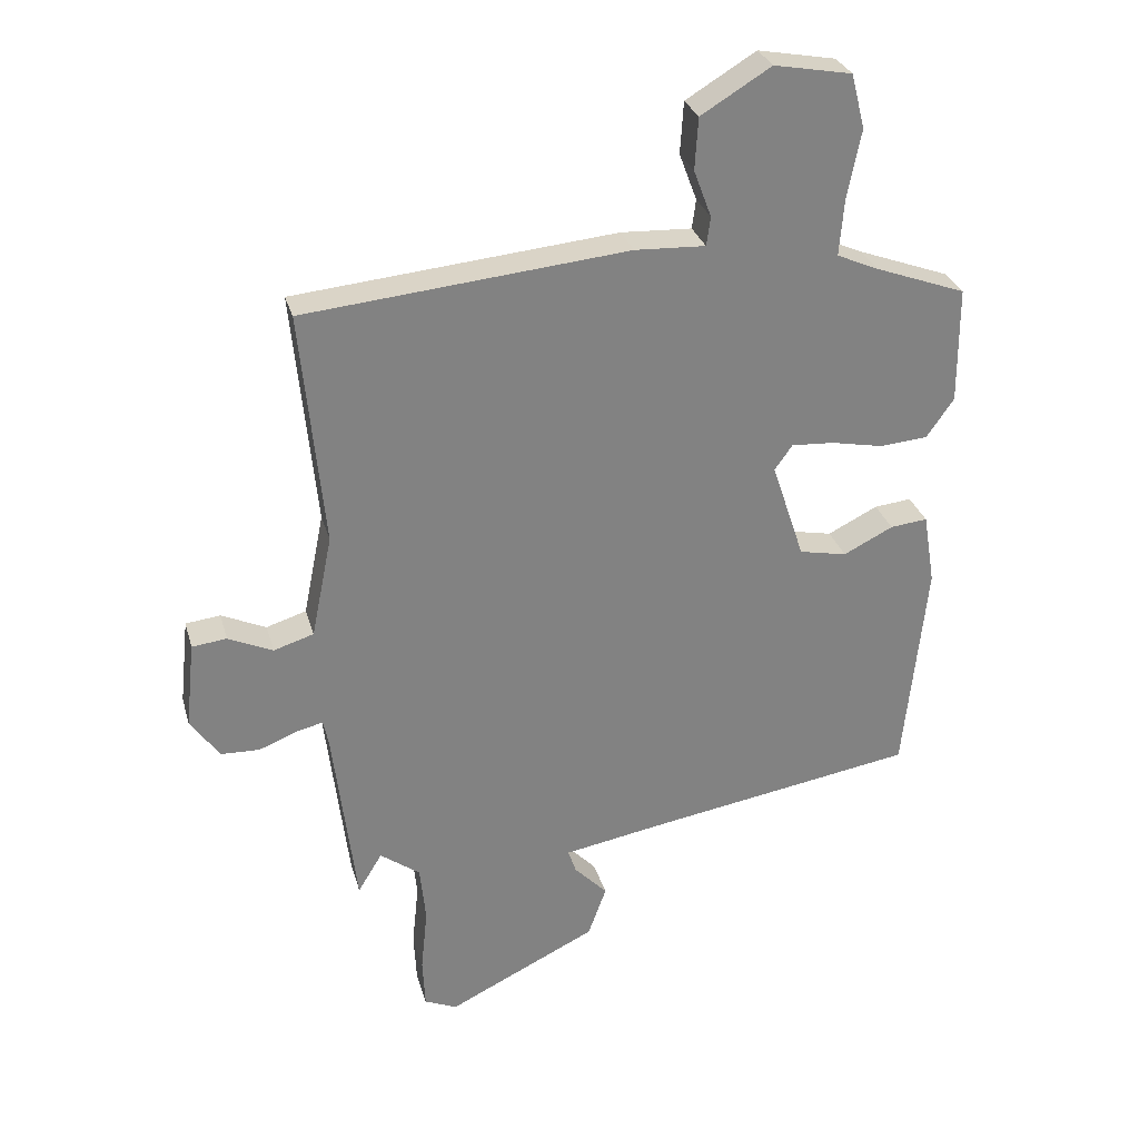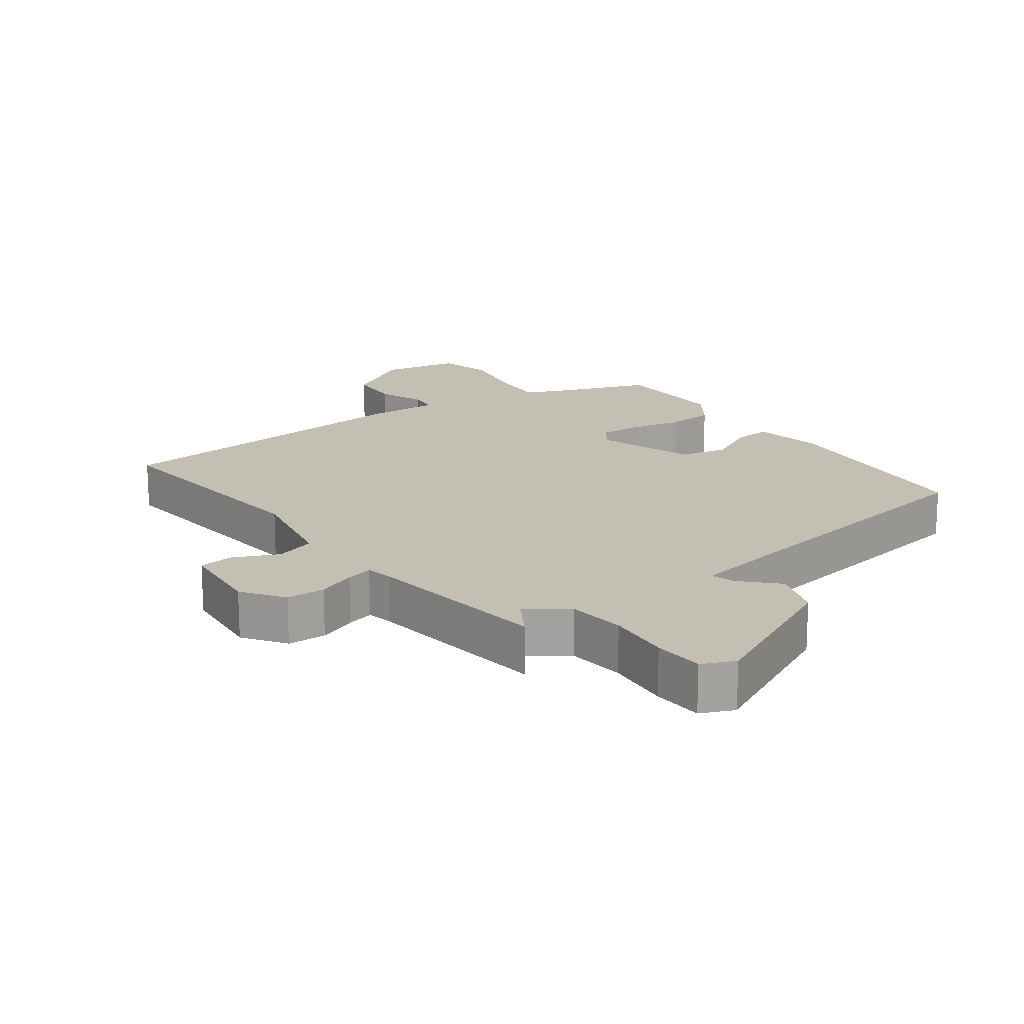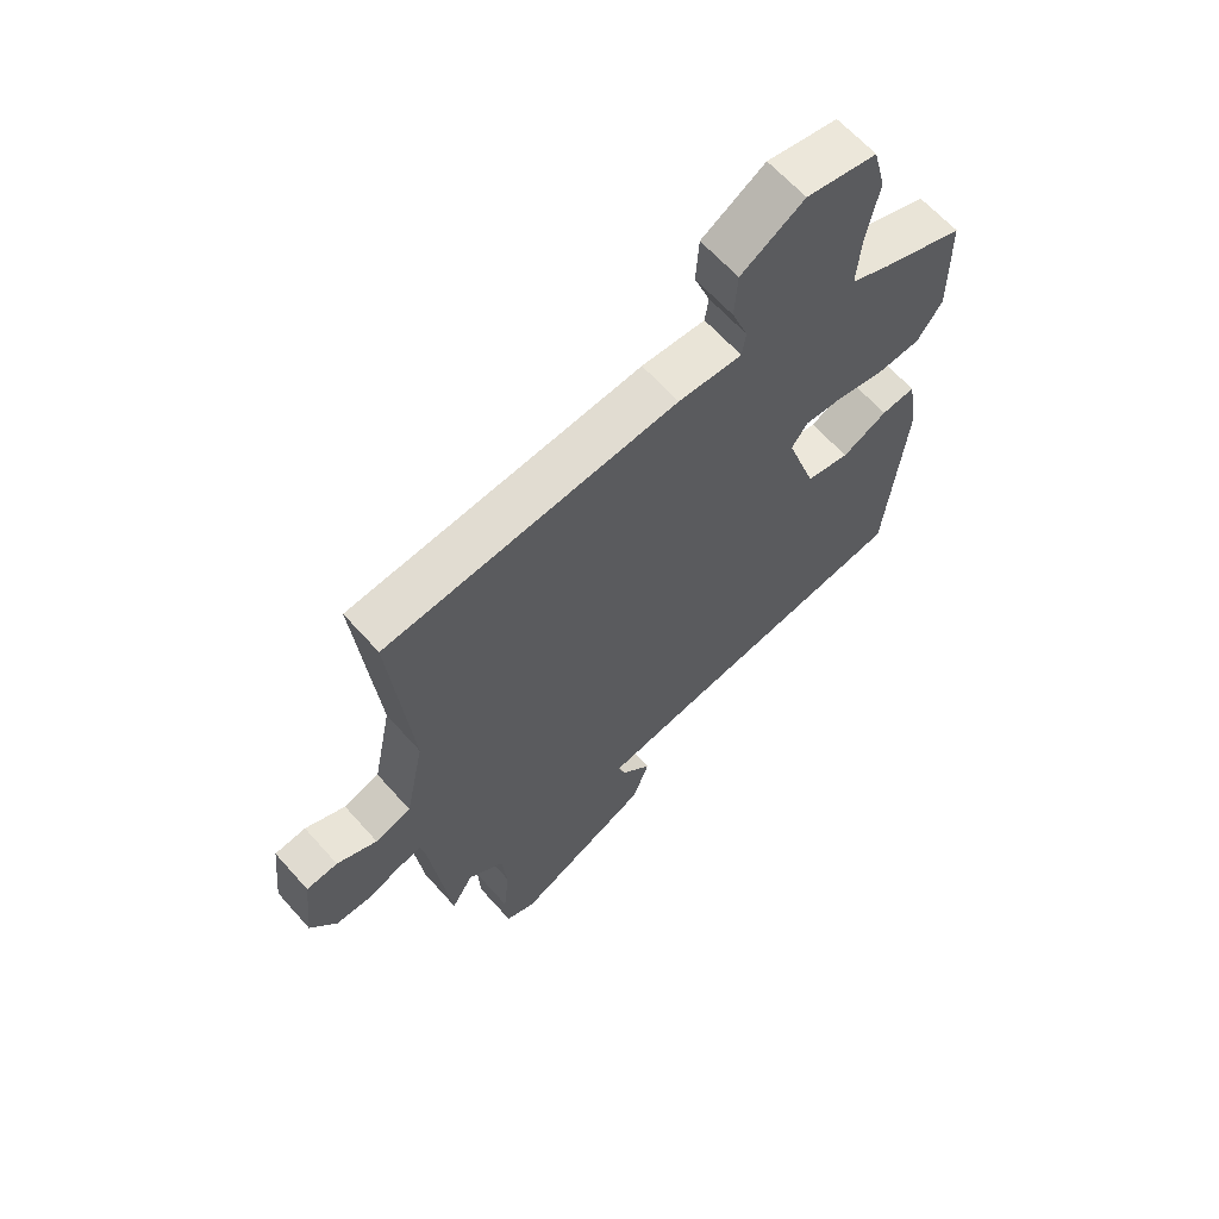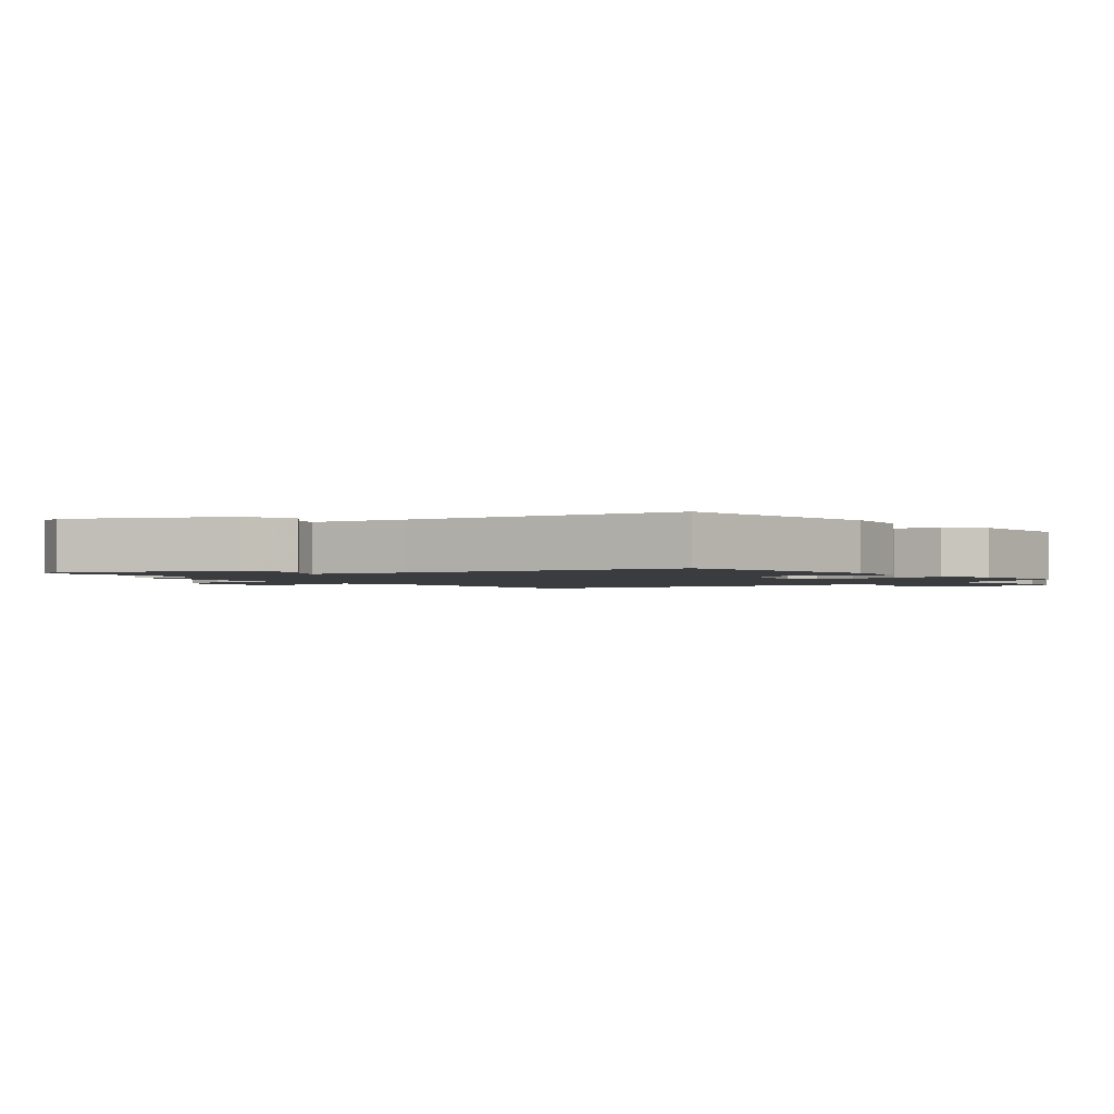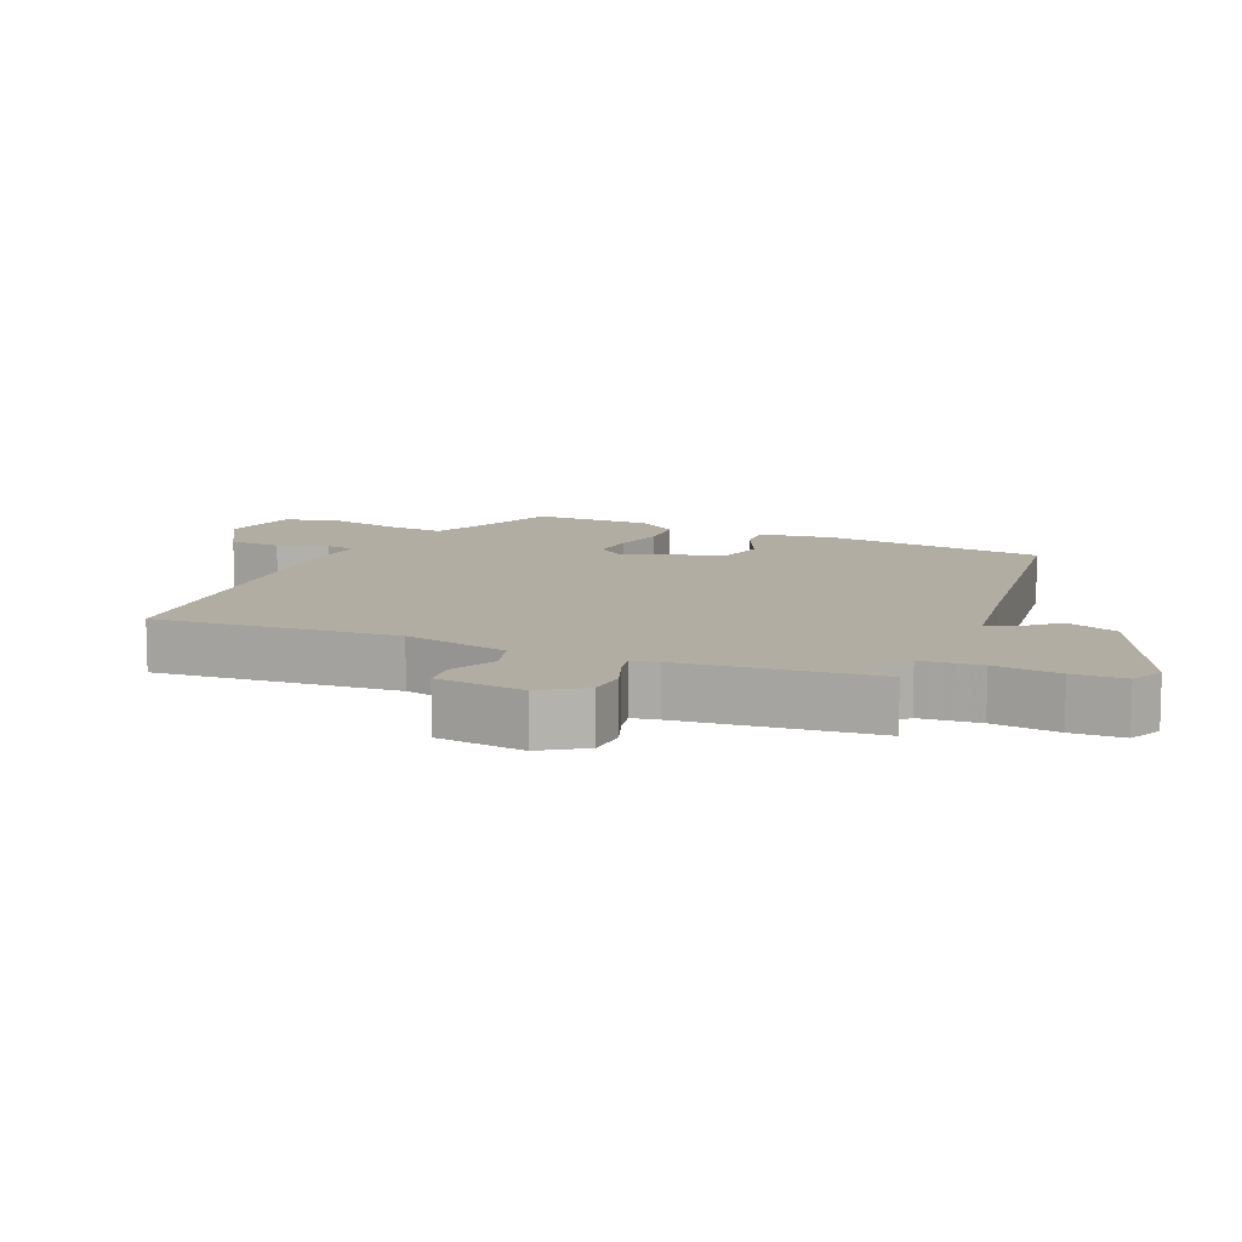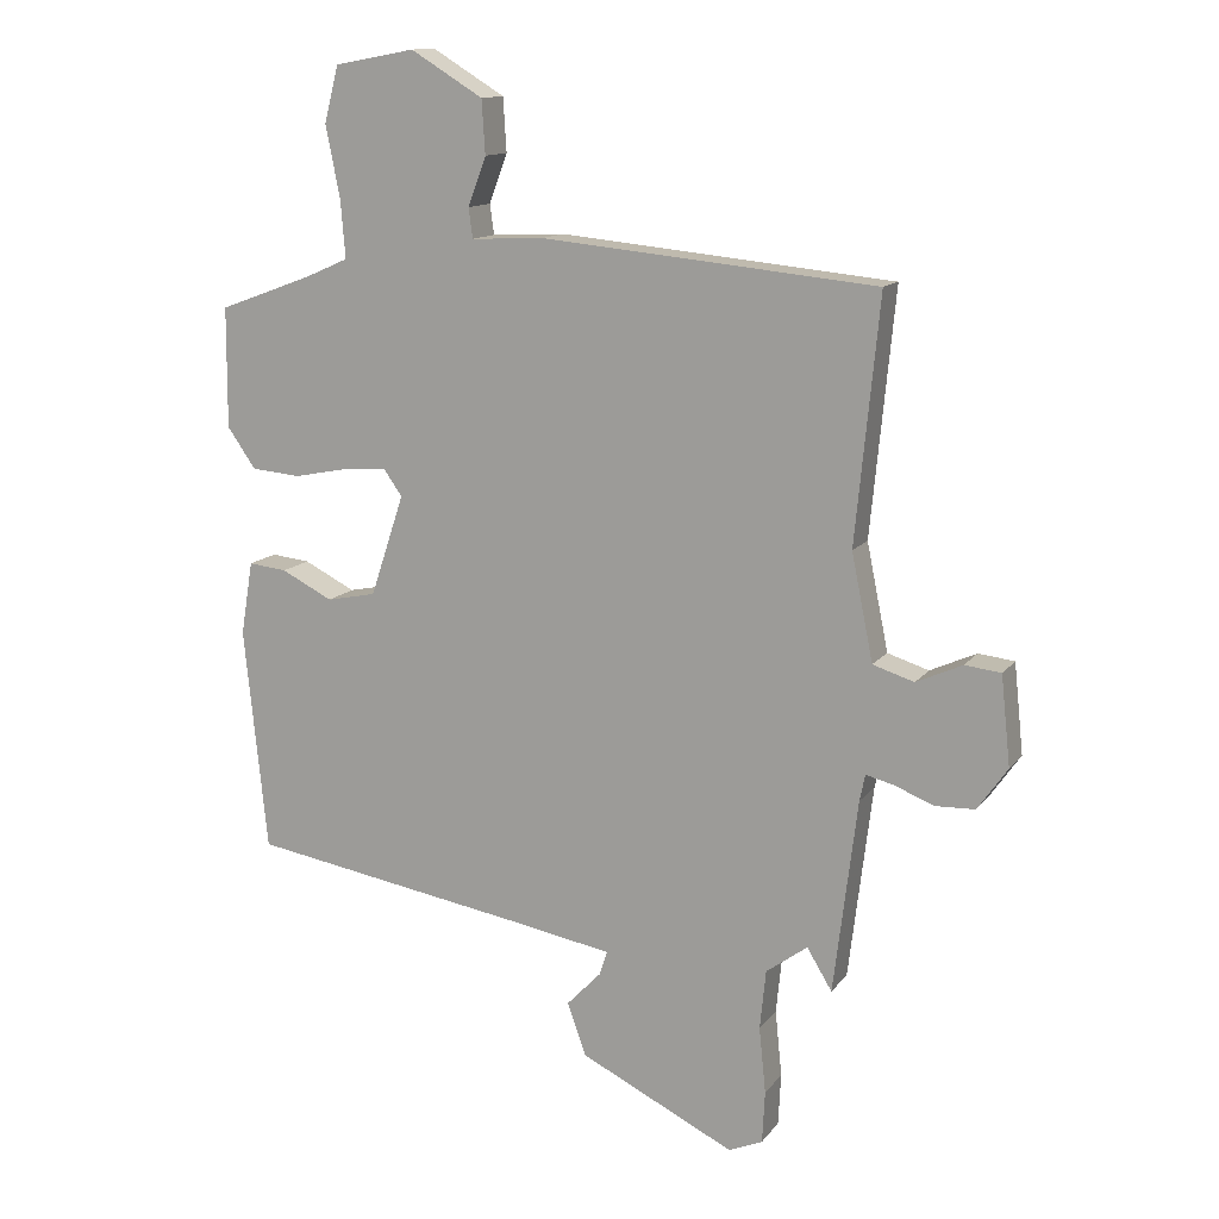
<metadata>
{"format":"obj","ext":"obj","renderer":"f3d","projection":"perspective","resolution":1024,"background":"white","views":[{"elev":29.4,"azim":165.1,"up":"+Z"},{"elev":17.7,"azim":143.8,"up":"+Y"},{"elev":63.7,"azim":138.4,"up":"+Z"},{"elev":-1.8,"azim":-140.7,"up":"+Y"},{"elev":10.6,"azim":114.5,"up":"+Y"},{"elev":13.1,"azim":22.9,"up":"+Z"}]}
</metadata>
<code>
v 0.441 0.07 -0.515
v 0.404 0.07 -0.454
v 0.343 0.07 -0.499
v 0.334 0.07 -0.587
v 0.344 0.07 -0.685
v 0.34 0.07 -0.762
v 0.29 0.07 -0.784
v 0.061 0.07 -0.673
v 0.033 0.07 -0.595
v 0.084 0.07 -0.542
v 0.096 0.07 -0.506
v -0.052 0.07 -0.48
v -0.469 0.07 -0.412
v -0.503 0.07 -0.081
v -0.485 0.07 0.028
v -0.428 0.07 0.022
v -0.352 0.07 -0.016
v -0.279 0.07 -0.001
v -0.229 0.07 0.149
v -0.256 0.07 0.187
v -0.321 0.07 0.183
v -0.401 0.07 0.167
v -0.474 0.07 0.173
v -0.516 0.07 0.233
v -0.515 0.07 0.411
v -0.376 0.07 0.462
v -0.312 0.07 0.49
v -0.319 0.07 0.576
v -0.34 0.07 0.681
v -0.319 0.07 0.764
v -0.2 0.07 0.786
v -0.093 0.07 0.721
v -0.088 0.07 0.642
v -0.115 0.07 0.57
v -0.109 0.07 0.526
v -0.001 0.07 0.531
v 0.493 0.07 0.484
v 0.458 0.07 0.125
v 0.49 0.07 -0.032
v 0.551 0.07 -0.051
v 0.619 0.07 -0.02
v 0.672 0.07 -0.026
v 0.686 0.07 -0.158
v 0.642 0.07 -0.221
v 0.583 0.07 -0.223
v 0.525 0.07 -0.2
v 0.484 0.07 -0.19
v 0.476 0.07 -0.229
v 0.441 0 -0.515
v 0.404 0 -0.454
v 0.343 0 -0.499
v 0.334 0 -0.587
v 0.344 0 -0.685
v 0.34 0 -0.762
v 0.29 0 -0.784
v 0.061 0 -0.673
v 0.033 0 -0.595
v 0.084 0 -0.542
v 0.096 0 -0.506
v -0.052 0 -0.48
v -0.469 0 -0.412
v -0.503 0 -0.081
v -0.485 0 0.028
v -0.428 0 0.022
v -0.352 0 -0.016
v -0.279 0 -0.001
v -0.229 0 0.149
v -0.256 0 0.187
v -0.321 0 0.183
v -0.401 0 0.167
v -0.474 0 0.173
v -0.516 0 0.233
v -0.515 0 0.411
v -0.376 0 0.462
v -0.312 0 0.49
v -0.319 0 0.576
v -0.34 0 0.681
v -0.319 0 0.764
v -0.2 0 0.786
v -0.093 0 0.721
v -0.088 0 0.642
v -0.115 0 0.57
v -0.109 0 0.526
v -0.001 0 0.531
v 0.493 0 0.484
v 0.458 0 0.125
v 0.49 0 -0.032
v 0.551 0 -0.051
v 0.619 0 -0.02
v 0.672 0 -0.026
v 0.686 0 -0.158
v 0.642 0 -0.221
v 0.583 0 -0.223
v 0.525 0 -0.2
v 0.484 0 -0.19
v 0.476 0 -0.229
f 44 45 46
f 43 44 46
f 42 43 46
f 41 42 46
f 40 41 46
f 39 40 46 47
f 38 39 47 48
f 35 36 37 38
f 32 33 34
f 31 32 34
f 30 31 34
f 29 30 34
f 28 29 34
f 27 28 34 35
f 35 38 48
f 27 35 48
f 26 27 48
f 24 25 26
f 23 24 26
f 22 23 26
f 21 22 26
f 15 16 17
f 14 15 17
f 13 14 17
f 12 13 17
f 11 12 17 18
f 8 9 10
f 7 8 10
f 6 7 10
f 5 6 10
f 4 5 10
f 3 4 10 11
f 11 18 19
f 3 11 19
f 2 3 19
f 20 21 26
f 20 26 48
f 19 20 48
f 2 19 48
f 1 2 48
f 94 93 92
f 94 92 91
f 94 91 90
f 94 90 89
f 94 89 88
f 95 94 88 87
f 96 95 87 86
f 86 85 84 83
f 82 81 80
f 82 80 79
f 82 79 78
f 82 78 77
f 82 77 76
f 83 82 76 75
f 96 86 83
f 96 83 75
f 96 75 74
f 74 73 72
f 74 72 71
f 74 71 70
f 74 70 69
f 65 64 63
f 65 63 62
f 65 62 61
f 65 61 60
f 66 65 60 59
f 58 57 56
f 58 56 55
f 58 55 54
f 58 54 53
f 58 53 52
f 59 58 52 51
f 67 66 59
f 67 59 51
f 67 51 50
f 74 69 68
f 96 74 68
f 96 68 67
f 96 67 50
f 96 50 49
f 1 49 50 2
f 2 50 51 3
f 3 51 52 4
f 4 52 53 5
f 5 53 54 6
f 6 54 55 7
f 7 55 56 8
f 8 56 57 9
f 9 57 58 10
f 10 58 59 11
f 11 59 60 12
f 12 60 61 13
f 13 61 62 14
f 14 62 63 15
f 15 63 64 16
f 16 64 65 17
f 17 65 66 18
f 18 66 67 19
f 19 67 68 20
f 20 68 69 21
f 21 69 70 22
f 22 70 71 23
f 23 71 72 24
f 24 72 73 25
f 25 73 74 26
f 26 74 75 27
f 27 75 76 28
f 28 76 77 29
f 29 77 78 30
f 30 78 79 31
f 31 79 80 32
f 32 80 81 33
f 33 81 82 34
f 34 82 83 35
f 35 83 84 36
f 36 84 85 37
f 37 85 86 38
f 38 86 87 39
f 39 87 88 40
f 40 88 89 41
f 41 89 90 42
f 42 90 91 43
f 43 91 92 44
f 44 92 93 45
f 45 93 94 46
f 46 94 95 47
f 47 95 96 48
f 48 96 49 1

</code>
